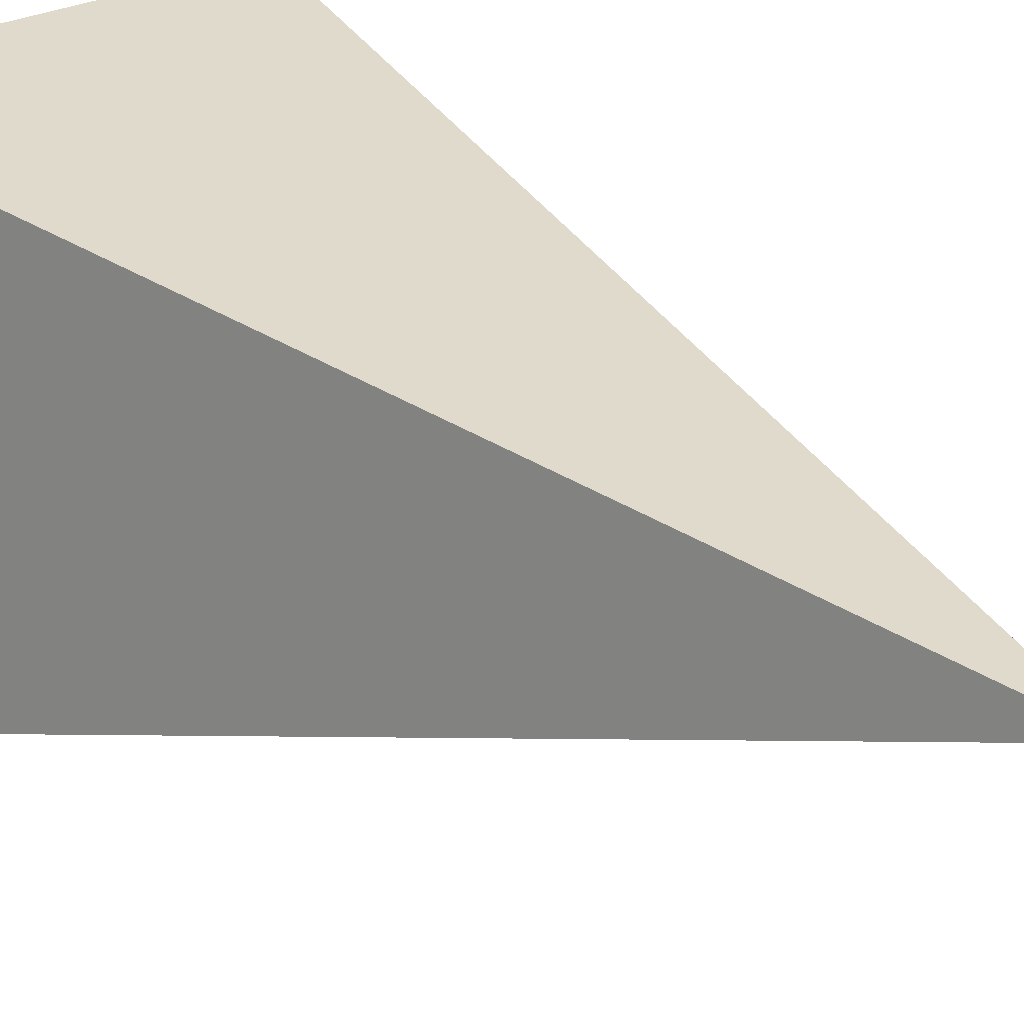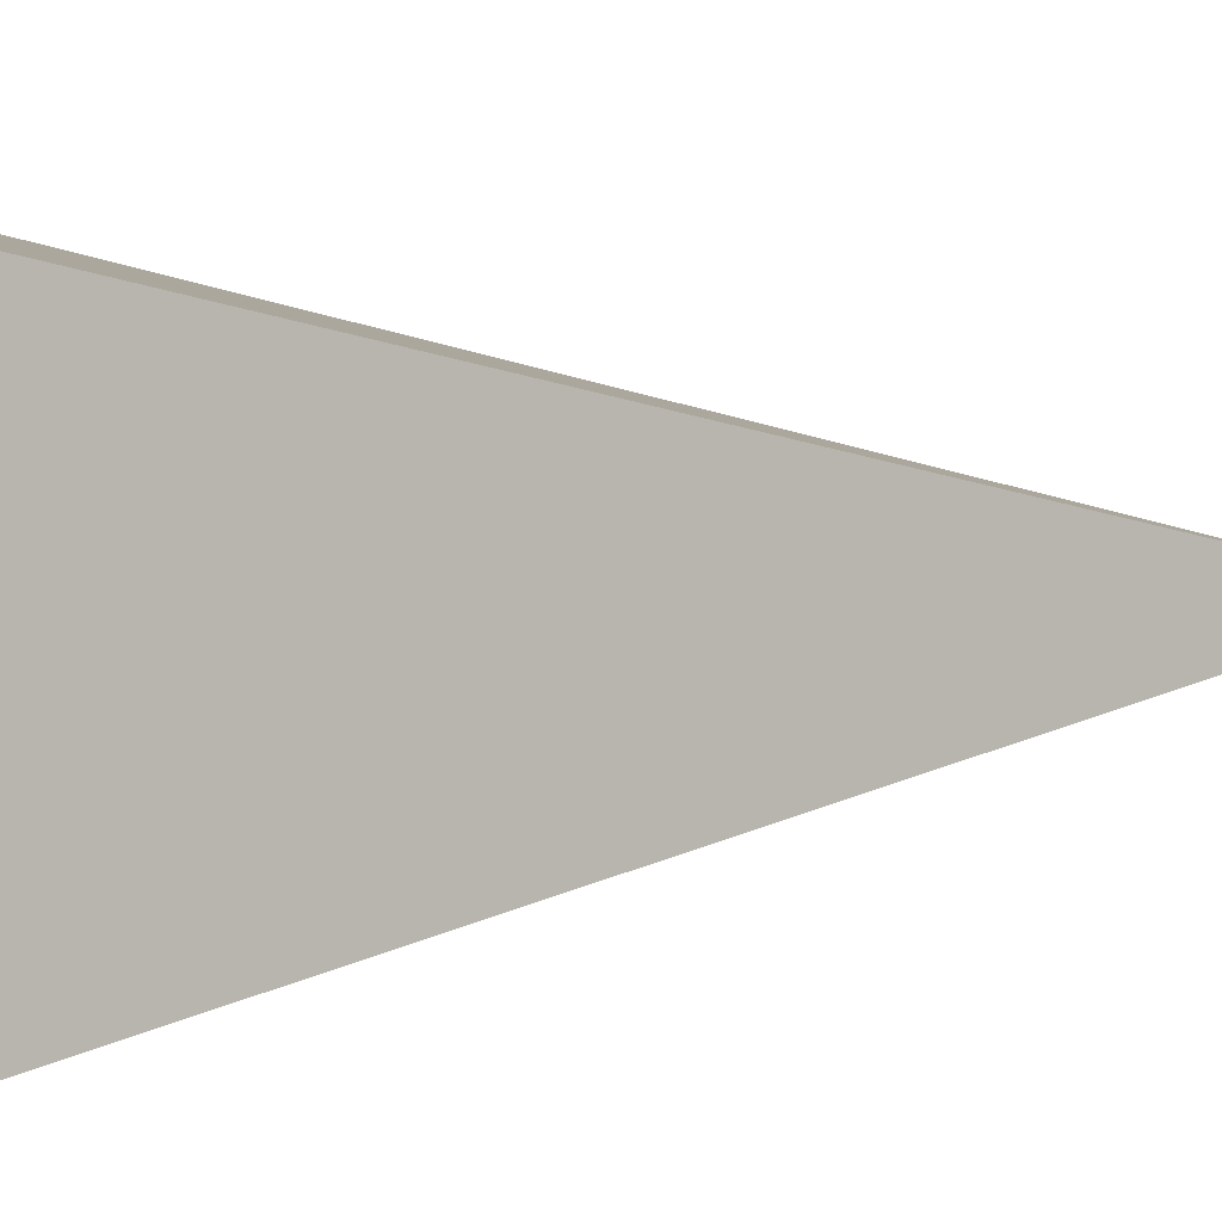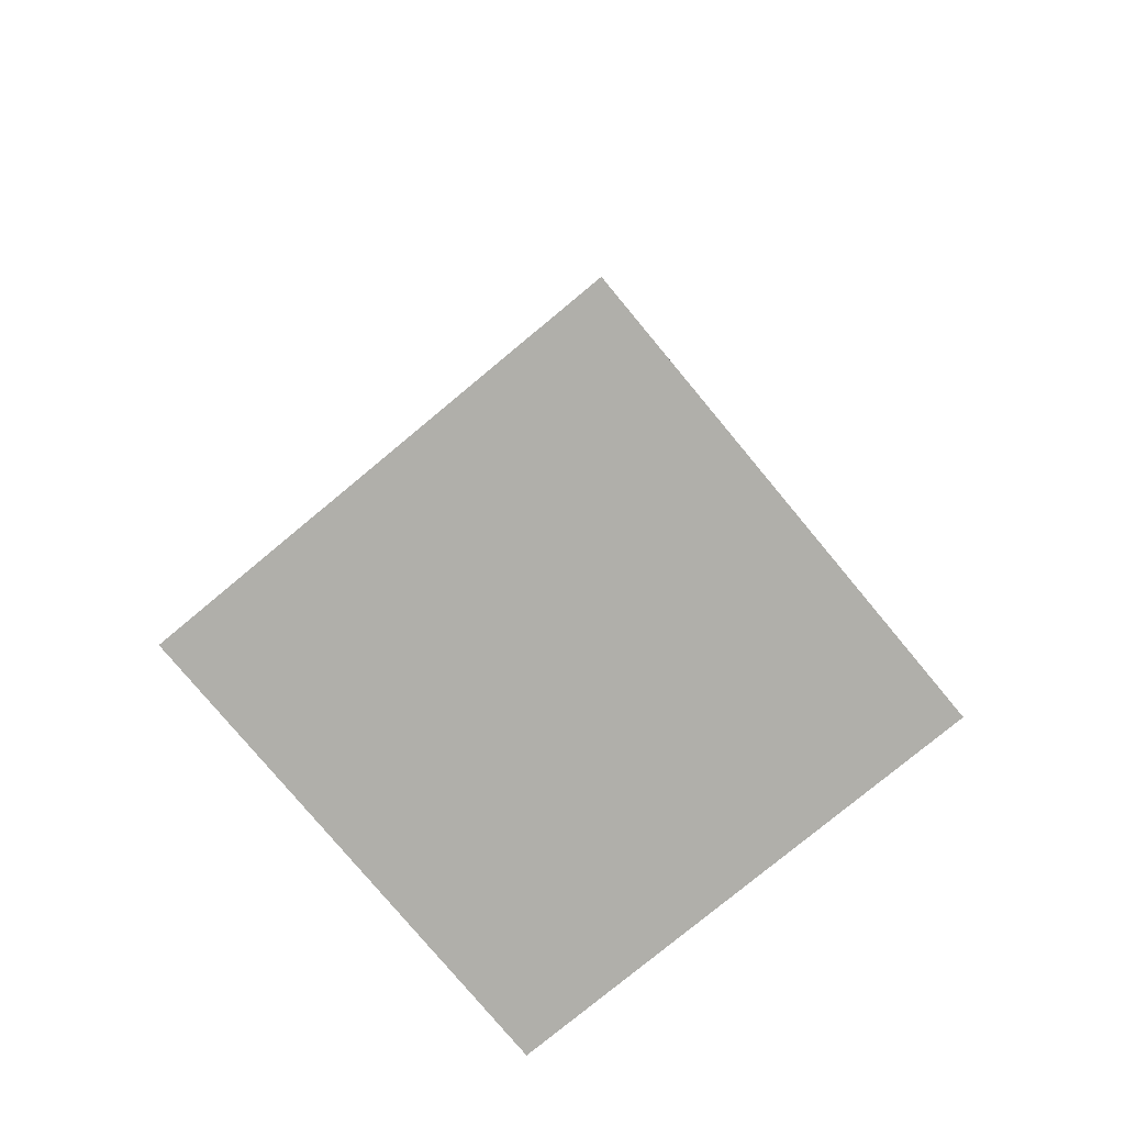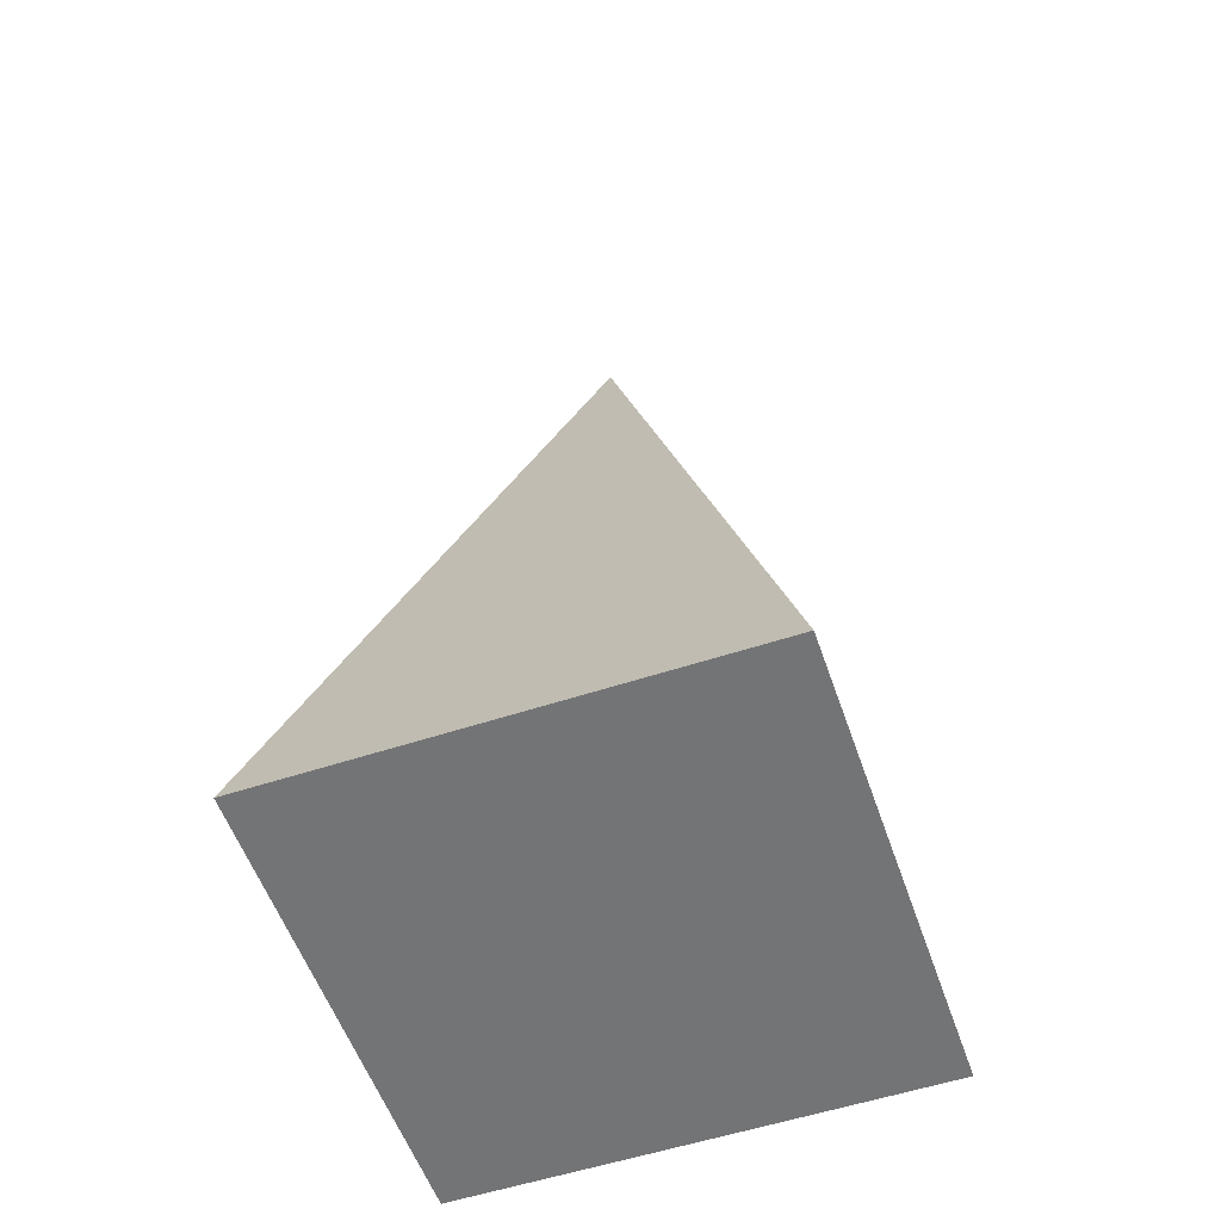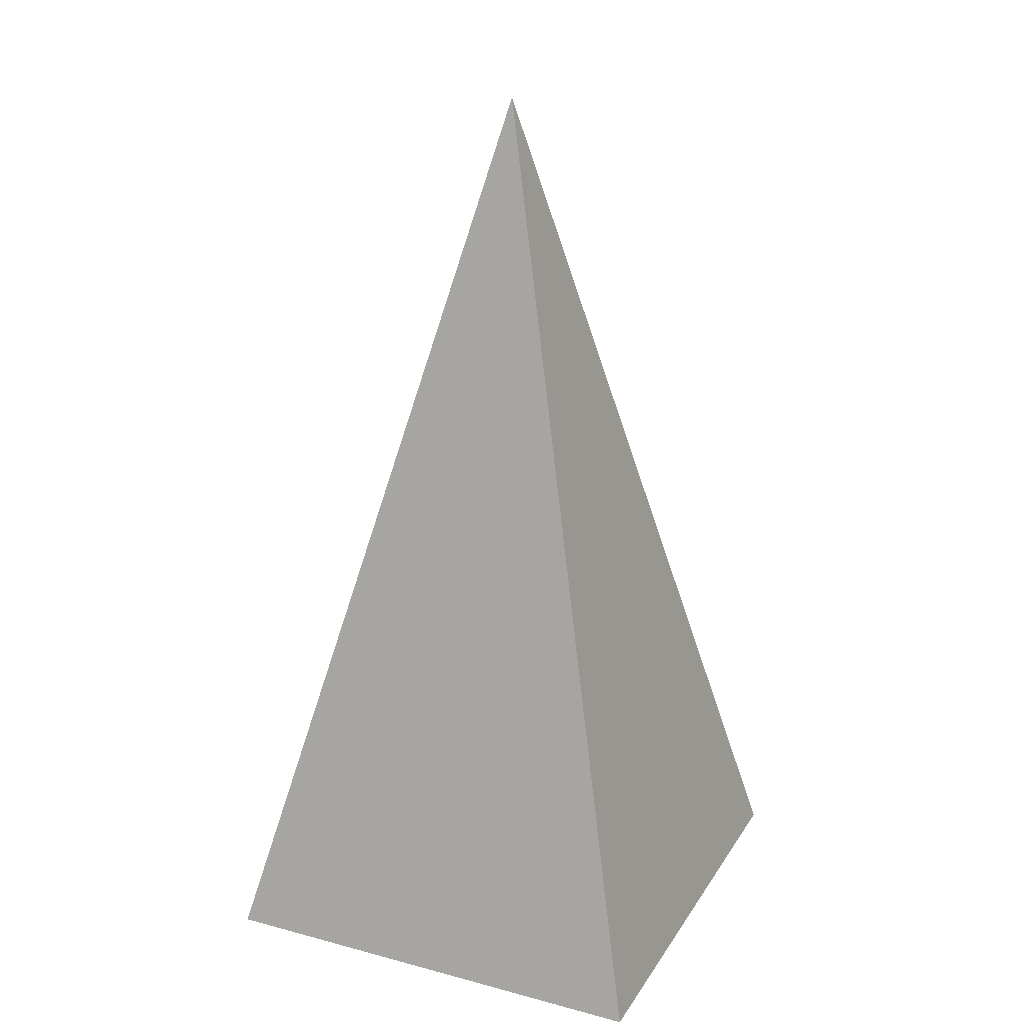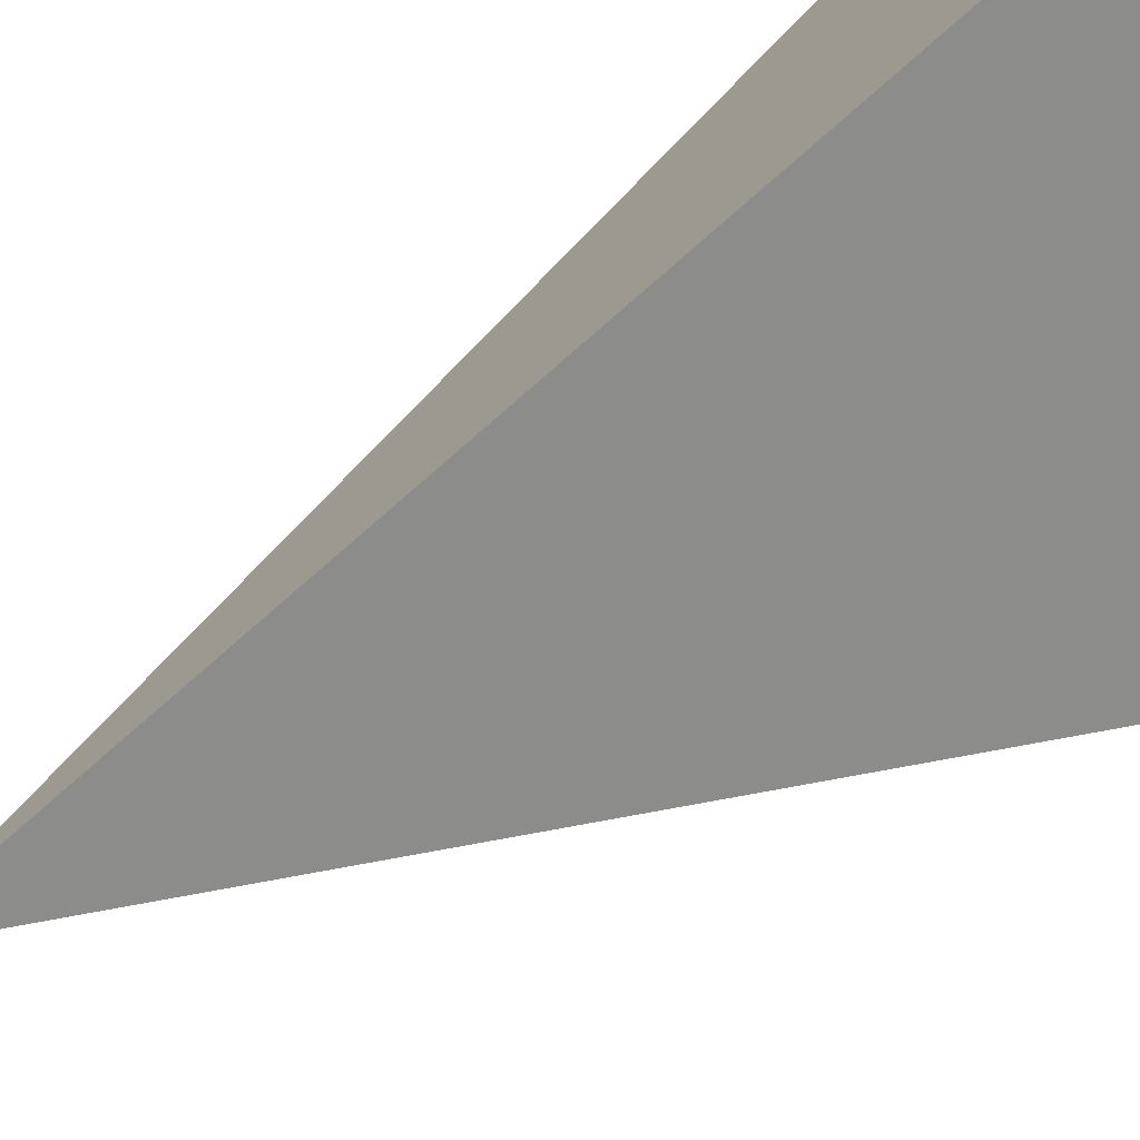
<metadata>
{"format":"obj","ext":"obj","renderer":"f3d","projection":"perspective","resolution":1024,"background":"white","views":[{"elev":23.1,"azim":-46.2,"up":"+Y"},{"elev":6.4,"azim":-98.6,"up":"+Y"},{"elev":-78.0,"azim":-140.3,"up":"+Z"},{"elev":-56.1,"azim":-71.0,"up":"+Z"},{"elev":22.5,"azim":114.4,"up":"+Z"},{"elev":-73.8,"azim":119.8,"up":"+Y"}]}
</metadata>
<code>
o Boid
g Boid
v -1 0 -2
v -0.5 0.5 0
v -1 1 -2
v 0 0 -2
v 0 1 -2
f 2 3 1
f 5 2 4
f 5 3 2
f 2 1 4
f 5 4 1
f 1 3 5

</code>
